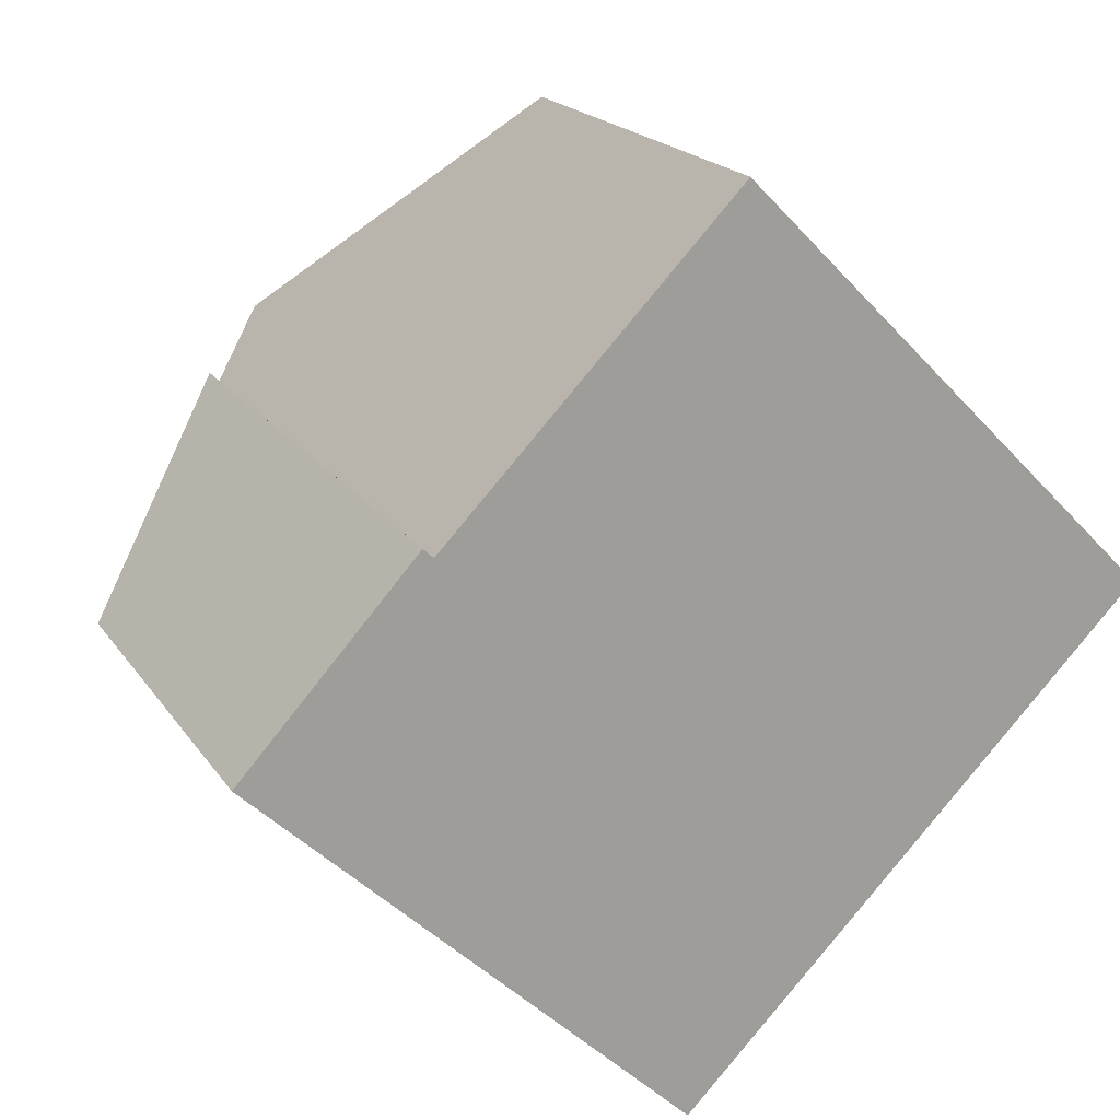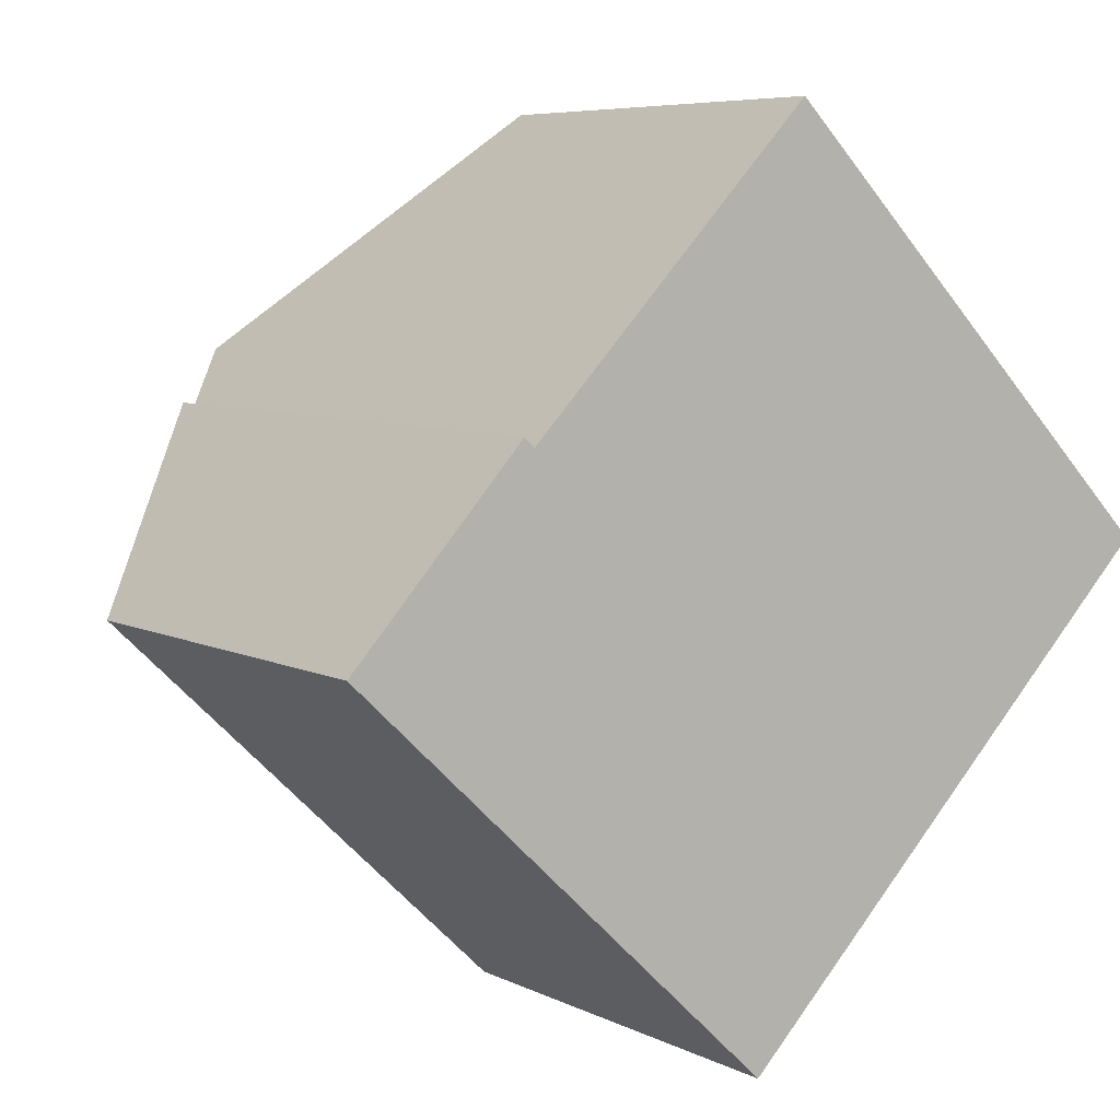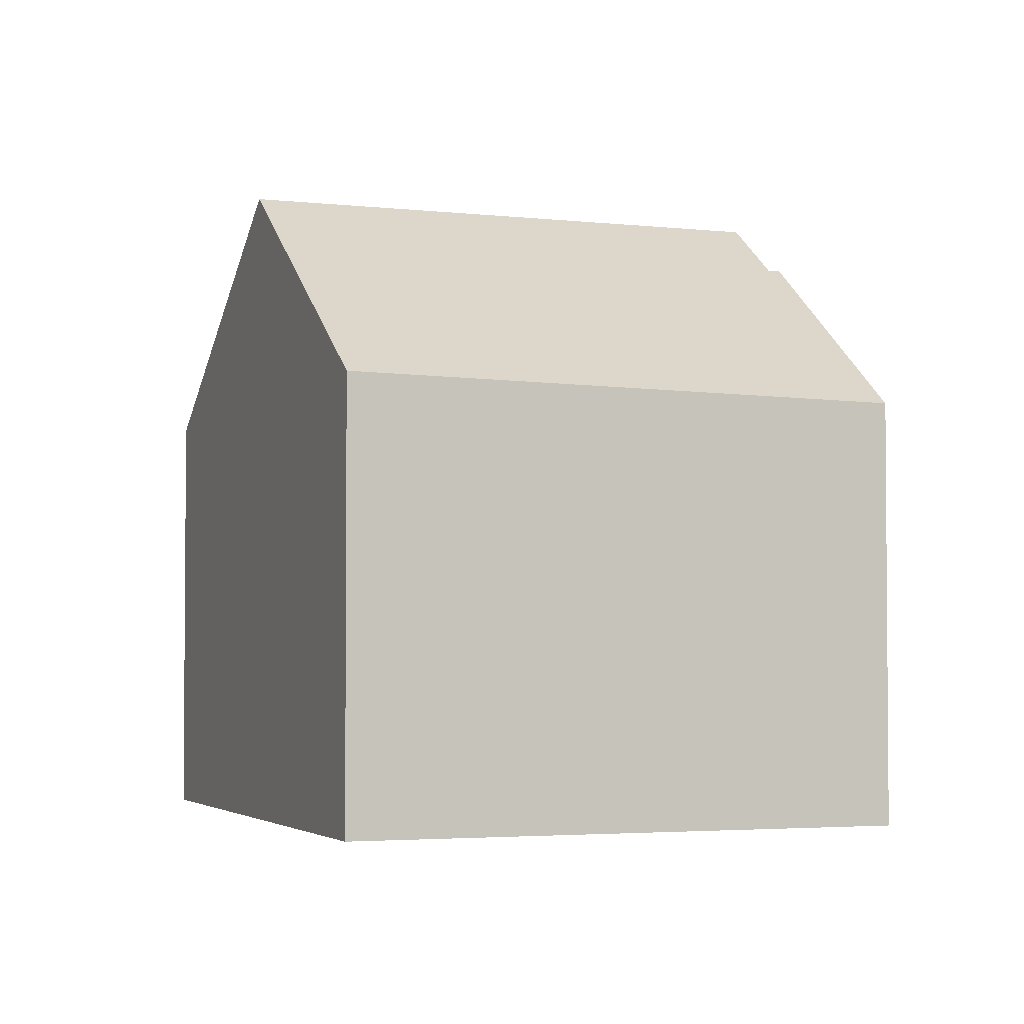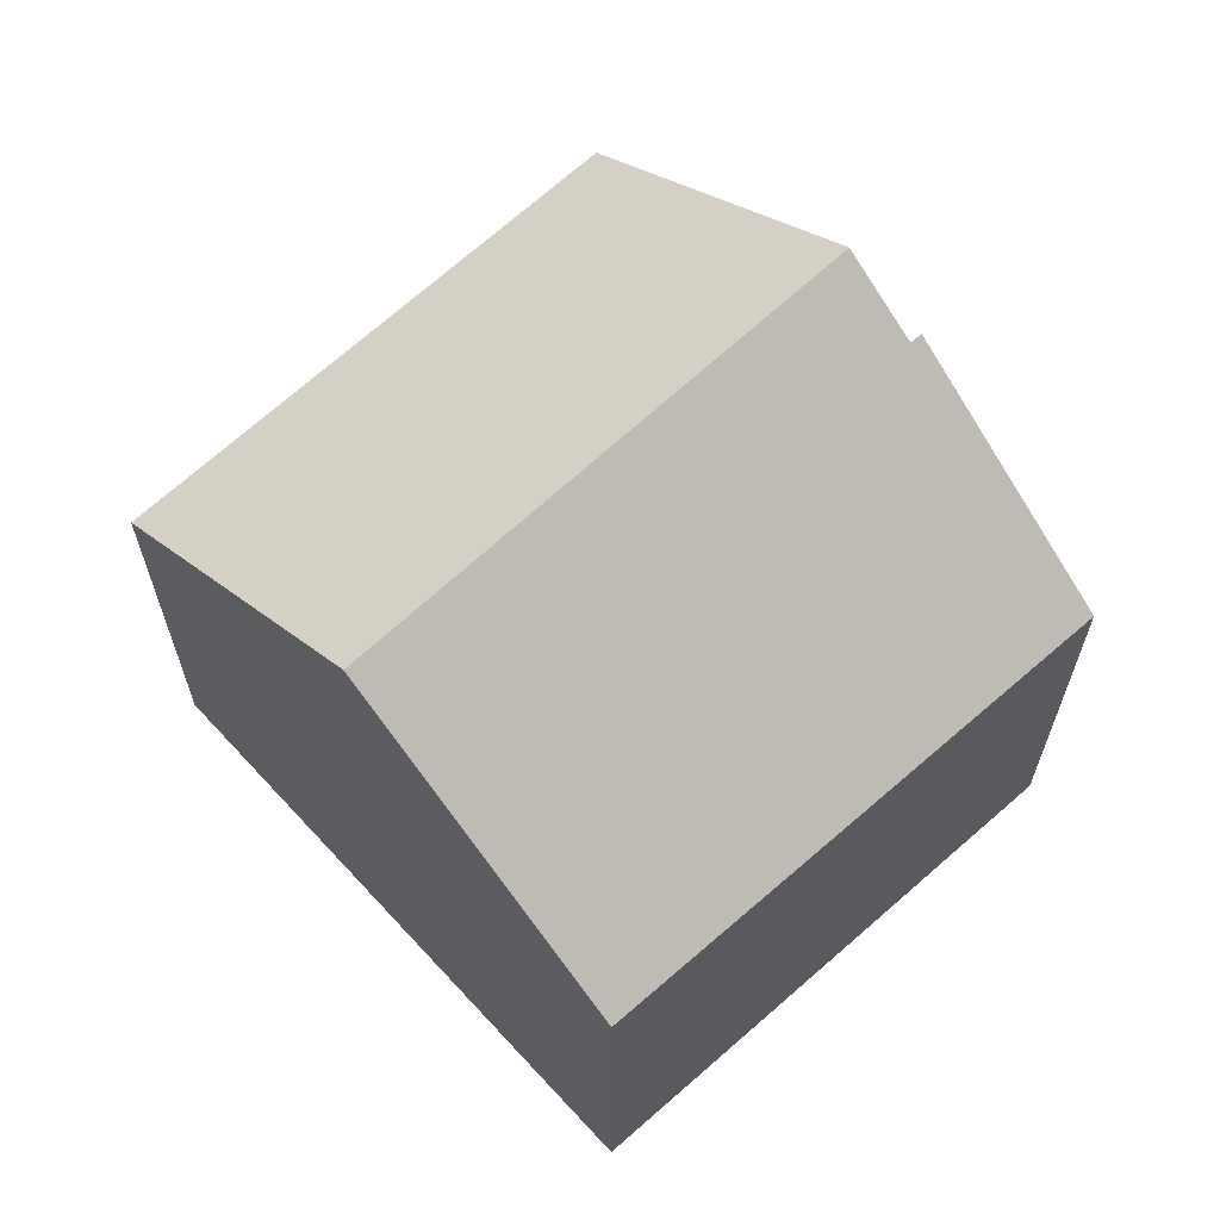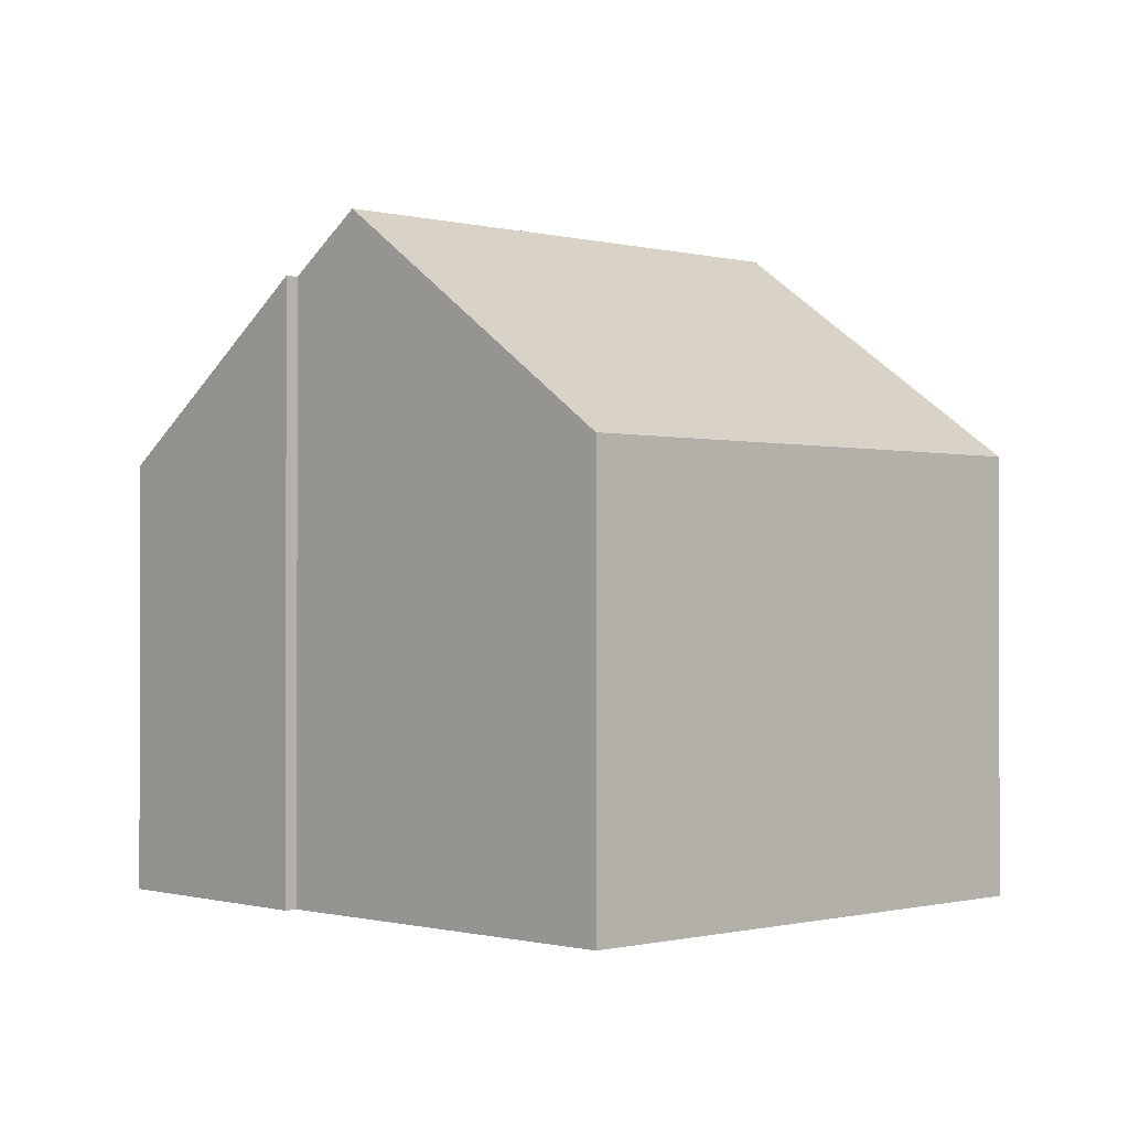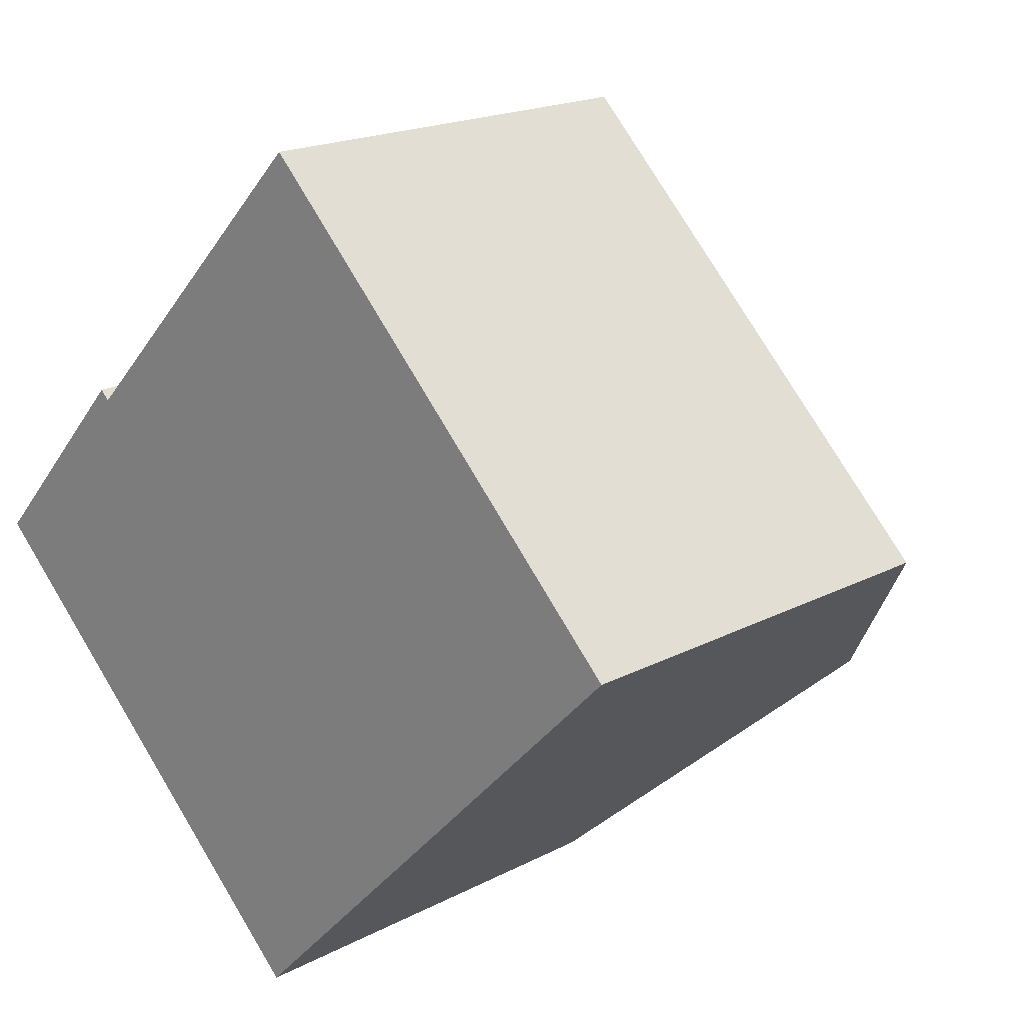
<metadata>
{"format":"obj","ext":"obj","renderer":"f3d","projection":"perspective","resolution":1024,"background":"white","views":[{"elev":18.8,"azim":-23.4,"up":"+Z"},{"elev":6.5,"azim":-34.8,"up":"+Z"},{"elev":-3.0,"azim":-156.7,"up":"+Y"},{"elev":66.0,"azim":-178.1,"up":"+Y"},{"elev":-0.6,"azim":0.1,"up":"+Y"},{"elev":18.5,"azim":44.6,"up":"+Z"}]}
</metadata>
<code>
v  0.038 7.6 0.041
v  1.362 7.6 -1.287
v  0 7.562 4.63e-16
v  2.959 10.58 3.248
v  7.325 7.768 -6.921
v  3.128 10.59 3.084
v  11.21 11.58 -2.978
v  4.13 11.58 4.121
v  15.18 7.669 1.079
v  8.077 7.669 8.206
v  15.2 7.669 1.068
v  14.66 8.196 0.523
v  12.29 10.52 -1.886
v  7.325 4.238e-16 -6.921
v  1.362 7.881e-17 -1.287
v  0 0 0
v  2.959 -1.989e-16 3.248
v  0.038 -2.511e-18 0.041
v  3.128 -1.888e-16 3.084
v  8.077 -5.025e-16 8.206
v  4.13 -2.523e-16 4.121
v  15.18 -6.607e-17 1.079
v  15.2 -6.54e-17 1.068
v  11.21 1.823e-16 -2.978
v  14.66 -3.202e-17 0.523
v  12.29 1.155e-16 -1.886
g defaultobject
f 1 2 3
f 2 1 4
f 2 4 5
f 5 4 6
f 5 6 7
f 7 6 8
f 9 8 10
f 8 9 11
f 8 11 12
f 8 12 13
f 8 13 7
f 14 2 5
f 2 14 15
f 2 15 3
f 3 15 16
f 1 17 4
f 17 1 3
f 17 3 16
f 17 16 18
f 6 10 8
f 10 6 19
f 10 19 20
f 20 19 21
f 4 19 6
f 19 4 17
f 20 9 10
f 9 20 22
f 9 22 11
f 11 22 23
f 13 5 7
f 5 13 12
f 5 12 11
f 5 11 23
f 5 23 24
f 5 24 14
f 24 23 25
f 24 25 26
f 21 22 20
f 22 21 23
f 23 21 25
f 25 21 26
f 26 21 24
f 24 21 19
f 24 19 14
f 14 19 17
f 14 17 18
f 14 18 15
f 15 18 16

</code>
